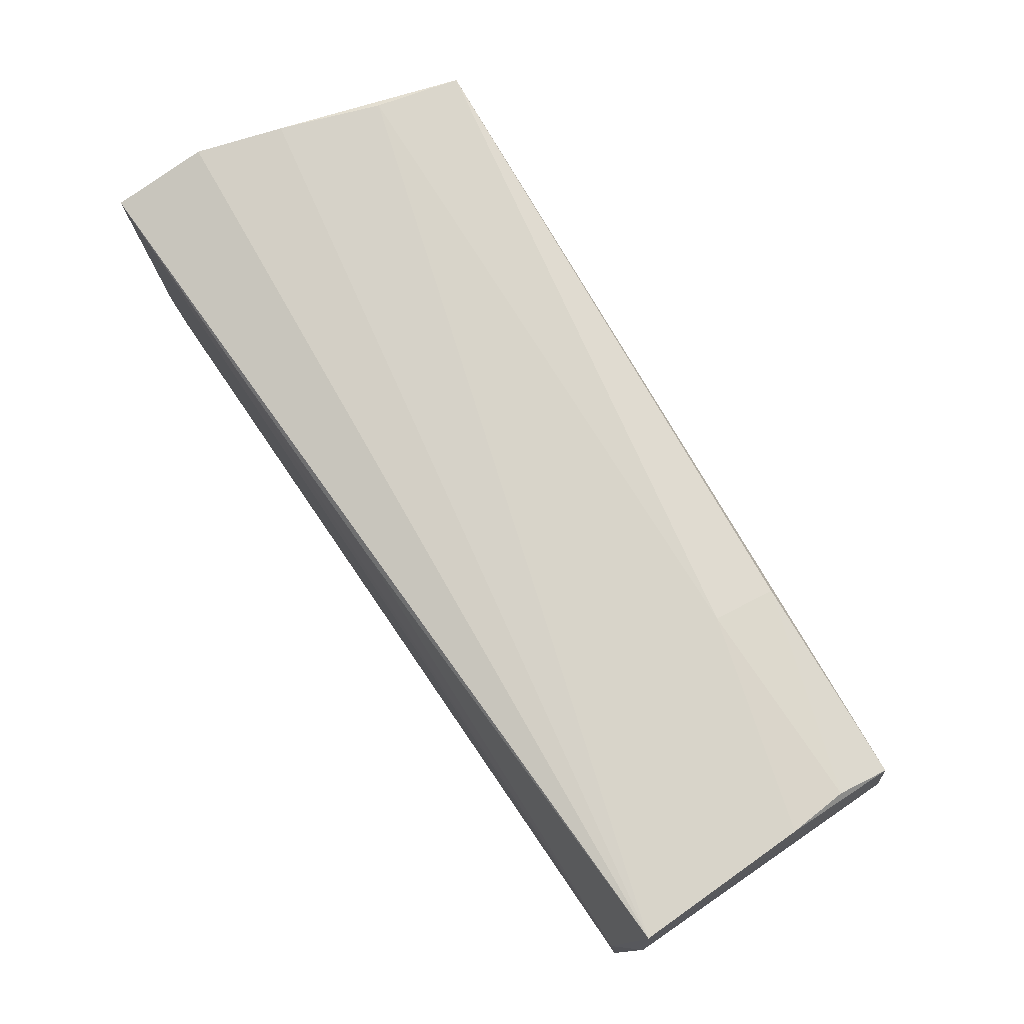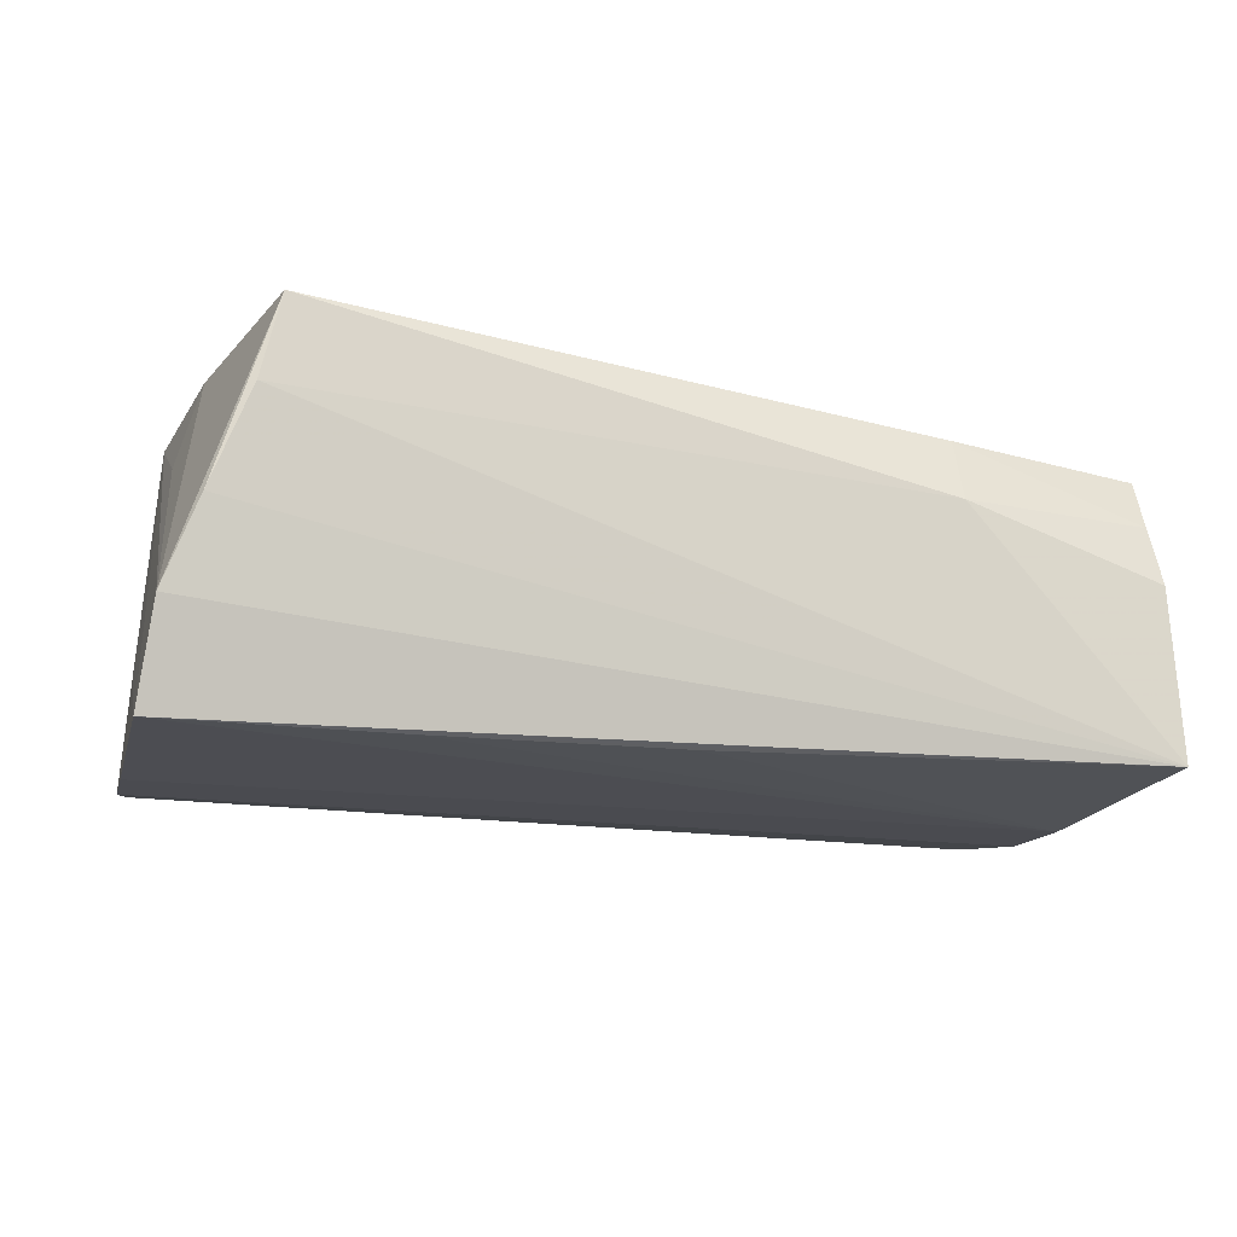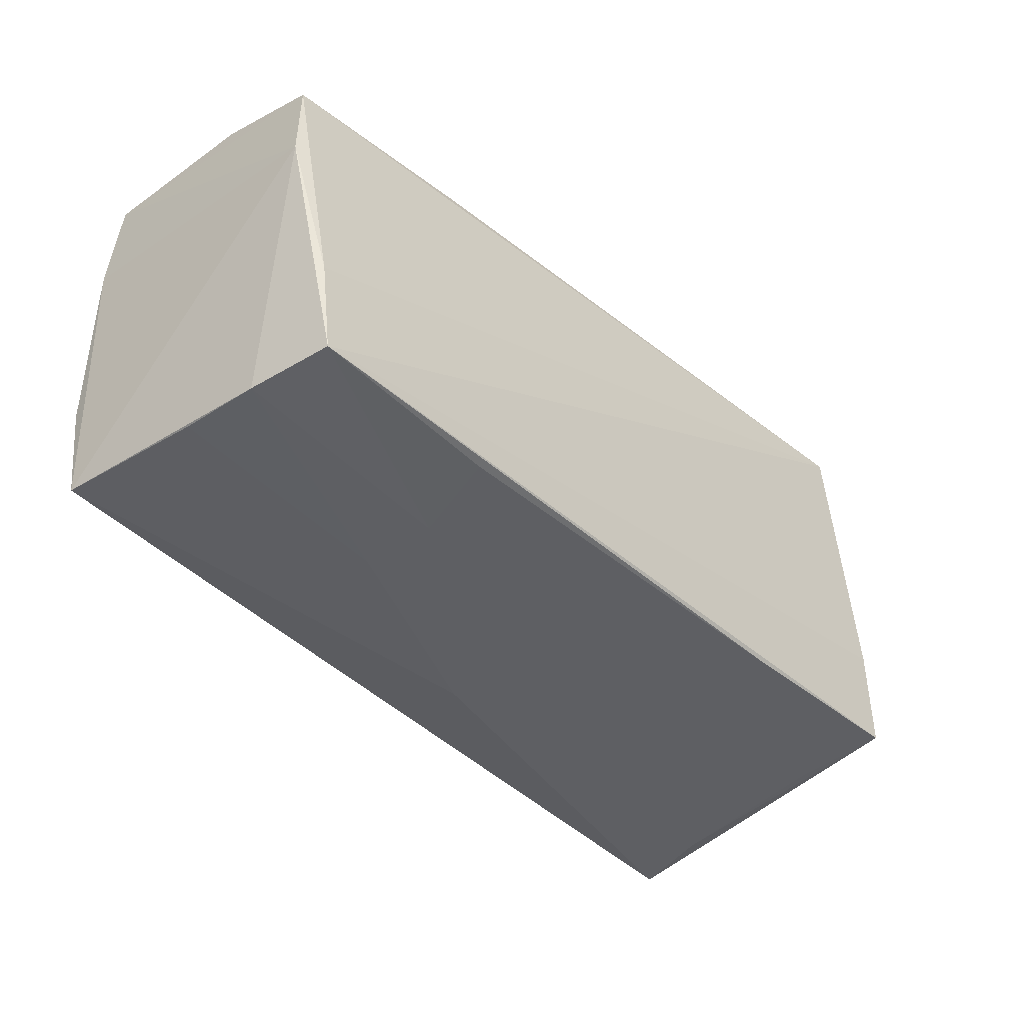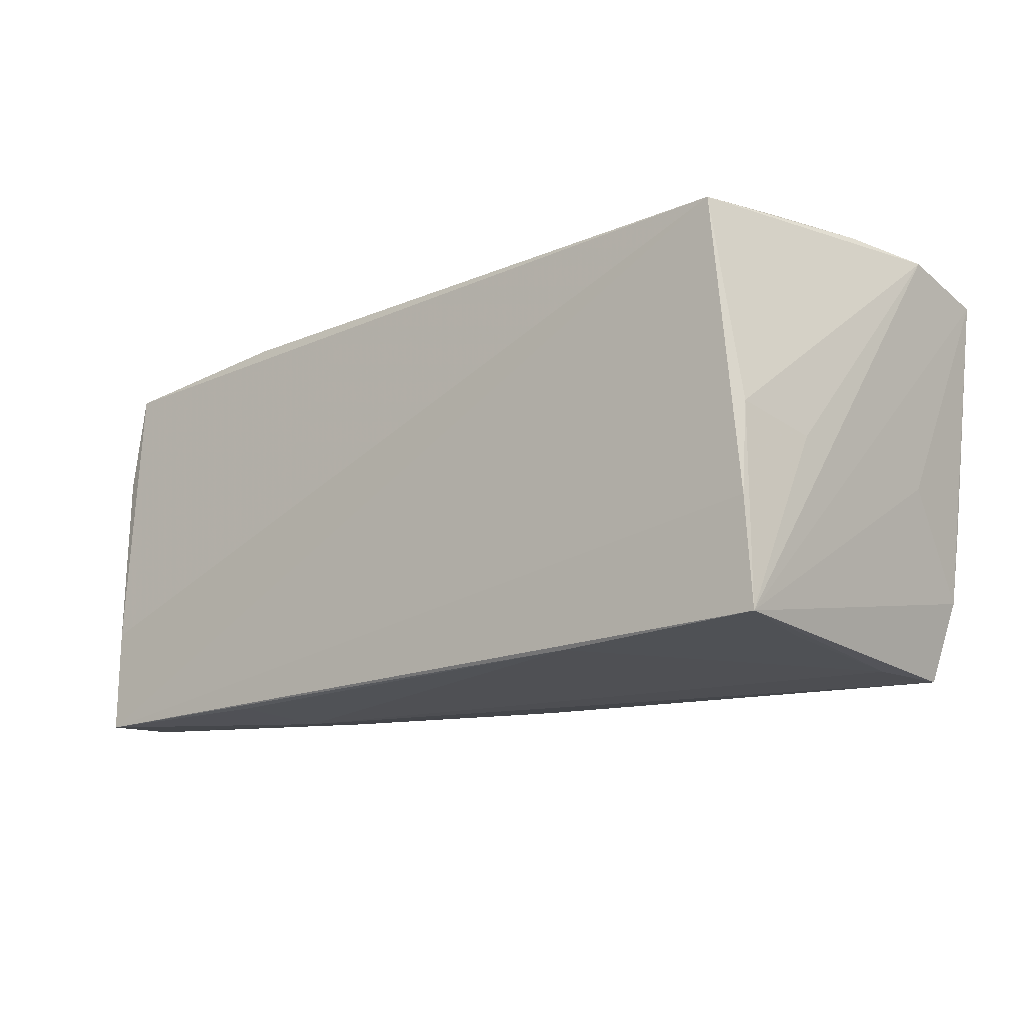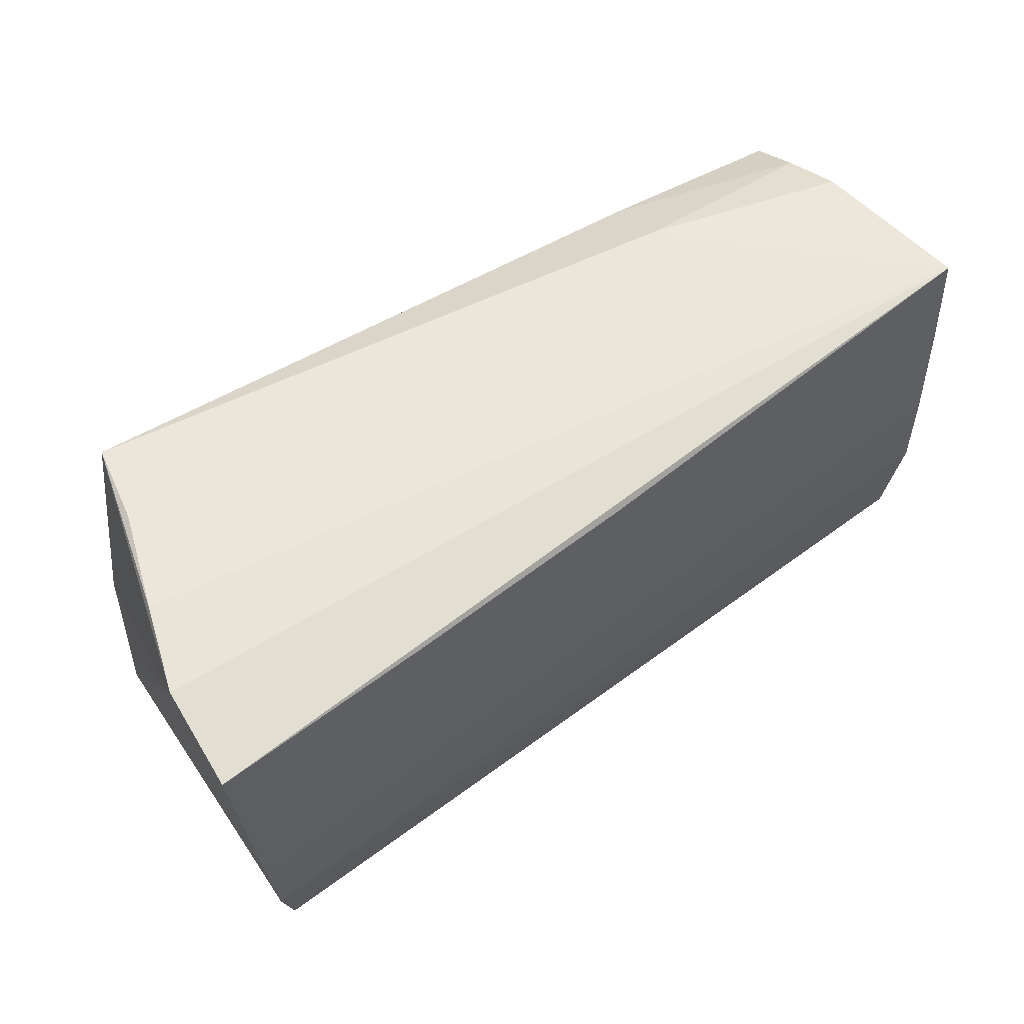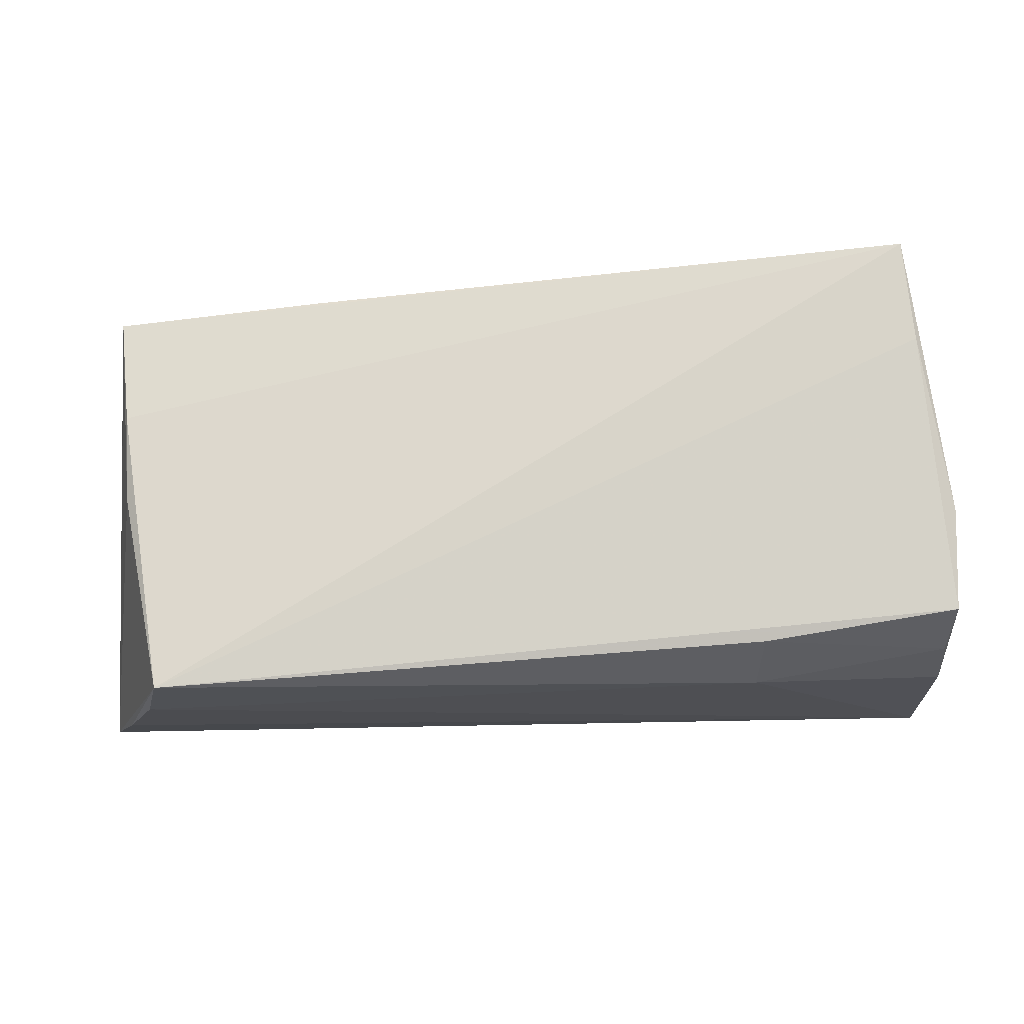
<metadata>
{"format":"obj","ext":"obj","renderer":"f3d","projection":"perspective","resolution":1024,"background":"white","views":[{"elev":75.5,"azim":-124.0,"up":"+Y"},{"elev":-16.8,"azim":160.3,"up":"+Z"},{"elev":-43.8,"azim":-47.7,"up":"+Y"},{"elev":-12.1,"azim":37.6,"up":"+Y"},{"elev":55.5,"azim":142.5,"up":"+Y"},{"elev":72.2,"azim":177.1,"up":"+Z"}]}
</metadata>
<code>
v -0.02853 0.02272 0.01665
v 0.05077 -0.02489 -0.01866
v -0.04981 -0.02737 0.02152
v 0.05185 0.02572 9.776e-05
v 0.05122 -0.0005911 0.01163
v -0.05255 0.02505 0.002141
v 0.002023 -0.02664 -0.0004918
v -0.05296 0.02627 -0.01828
v 0.04877 -0.008479 0.02152
v 0.04945 -0.02109 0.02108
v 0.05546 0.02449 -0.009782
v 0.05298 -0.01534 -0.02047
v 0.05365 -0.002921 -0.01071
v 0.000887 -0.02612 -0.009098
v -0.05055 -0.01463 0.02053
v -0.02375 -0.02764 0.01053
v -0.02607 -0.02631 0.02041
v 0.04878 0.002025 0.02061
v 0.05383 -0.006035 -0.02087
v -0.05203 0.02304 0.009337
v 0.04746 0.02627 0.01162
v -0.05102 -0.02715 0.01128
v -0.05118 -0.02595 0.001228
v -0.0537 0.007288 0.01691
v -0.05237 -0.01005 -0.02013
v -0.05143 0.001588 -0.02064
v 0.05642 0.02149 -0.02102
v 0.04876 -0.0244 -0.00933
v 0.02988 0.02214 -0.02068
v 0.04824 -0.02241 0.01005
v -0.0538 0.01252 -0.01848
v -0.028 0.02607 0.008806
v -0.05278 0.01964 0.01585
v -0.02394 -0.02689 0.0009175
v 0.04515 0.02586 0.02152
v 0.02453 -0.02312 0.02086
v -0.05203 -0.02329 -0.01815
v 0.001413 0.02314 -0.02013
f 27 19 26
f 27 26 29
f 8 26 31
f 27 29 8
f 12 26 19
f 12 19 27
f 27 13 12
f 31 26 25
f 25 37 31
f 26 12 25
f 25 12 37
f 11 4 35
f 27 8 11
f 11 8 4
f 35 33 15
f 15 3 35
f 17 3 16
f 16 3 22
f 38 29 26
f 26 8 38
f 38 8 29
f 35 4 21
f 4 8 21
f 21 32 35
f 8 32 21
f 37 12 2
f 27 11 10
f 10 12 13
f 10 2 12
f 10 13 27
f 23 22 37
f 24 22 3
f 24 15 33
f 3 15 24
f 24 8 31
f 33 8 24
f 31 37 24
f 37 22 24
f 1 33 35
f 35 32 1
f 6 8 33
f 6 32 8
f 16 2 28
f 2 10 28
f 28 10 30
f 3 17 36
f 36 10 3
f 36 17 16
f 30 10 36
f 16 28 36
f 36 28 30
f 18 11 35
f 37 2 14
f 20 6 33
f 32 6 20
f 33 1 20
f 20 1 32
f 9 18 35
f 10 18 9
f 35 3 9
f 3 10 9
f 5 10 11
f 11 18 5
f 5 18 10
f 34 23 37
f 37 14 34
f 22 23 34
f 16 22 34
f 34 14 16
f 7 2 16
f 16 14 7
f 7 14 2

</code>
